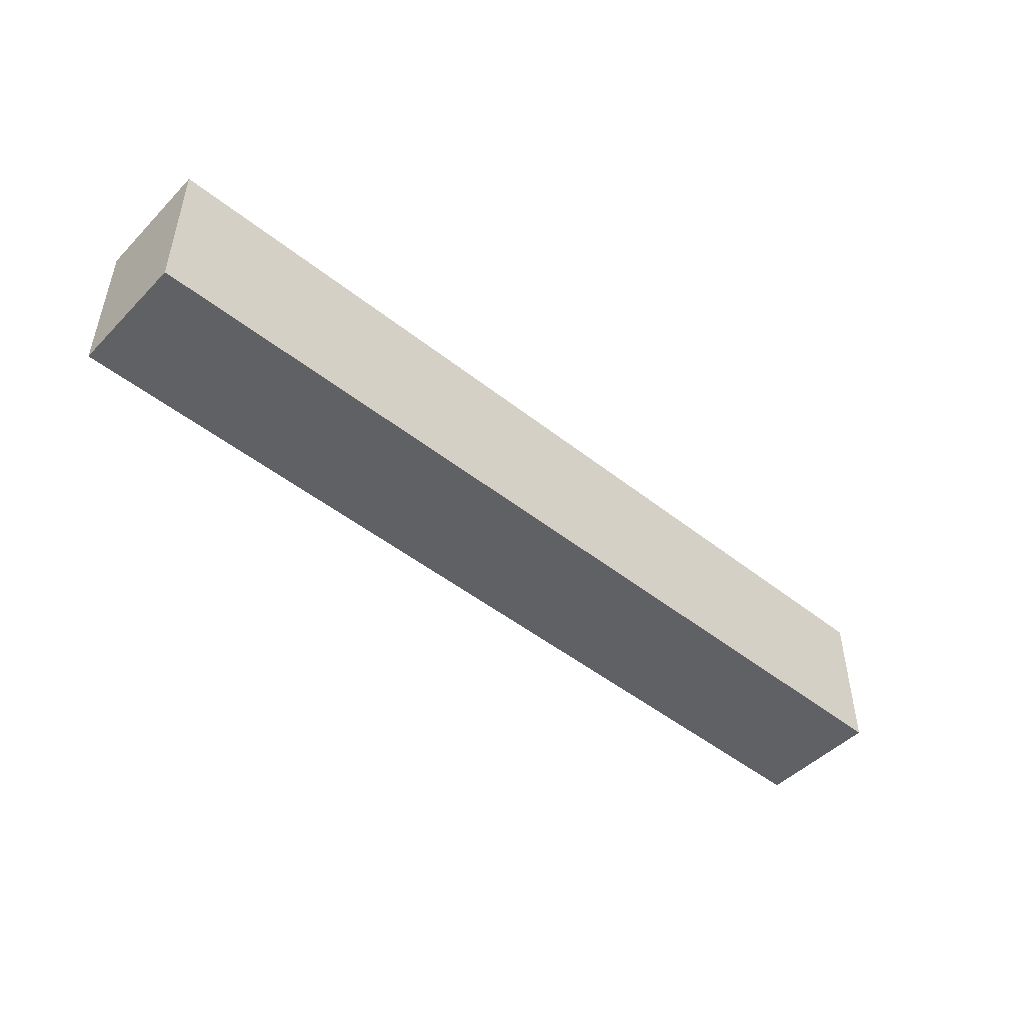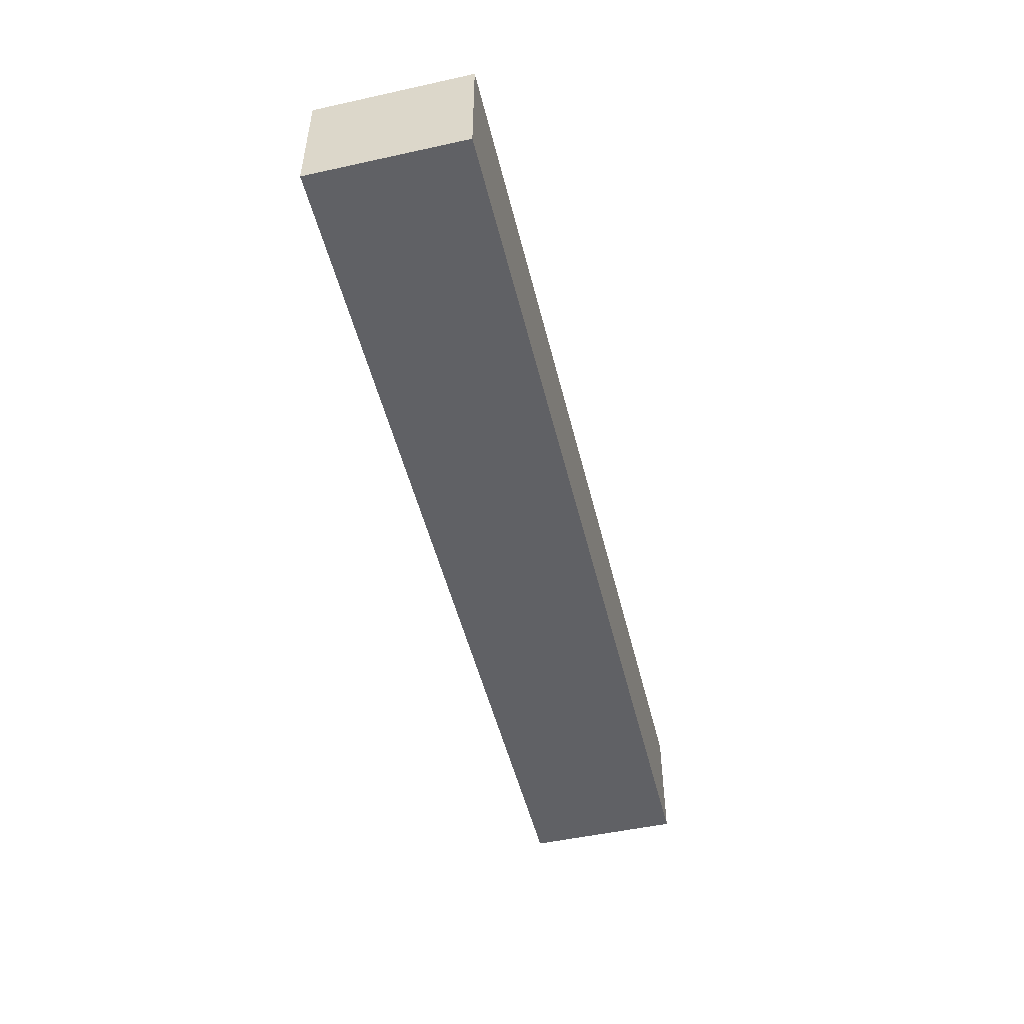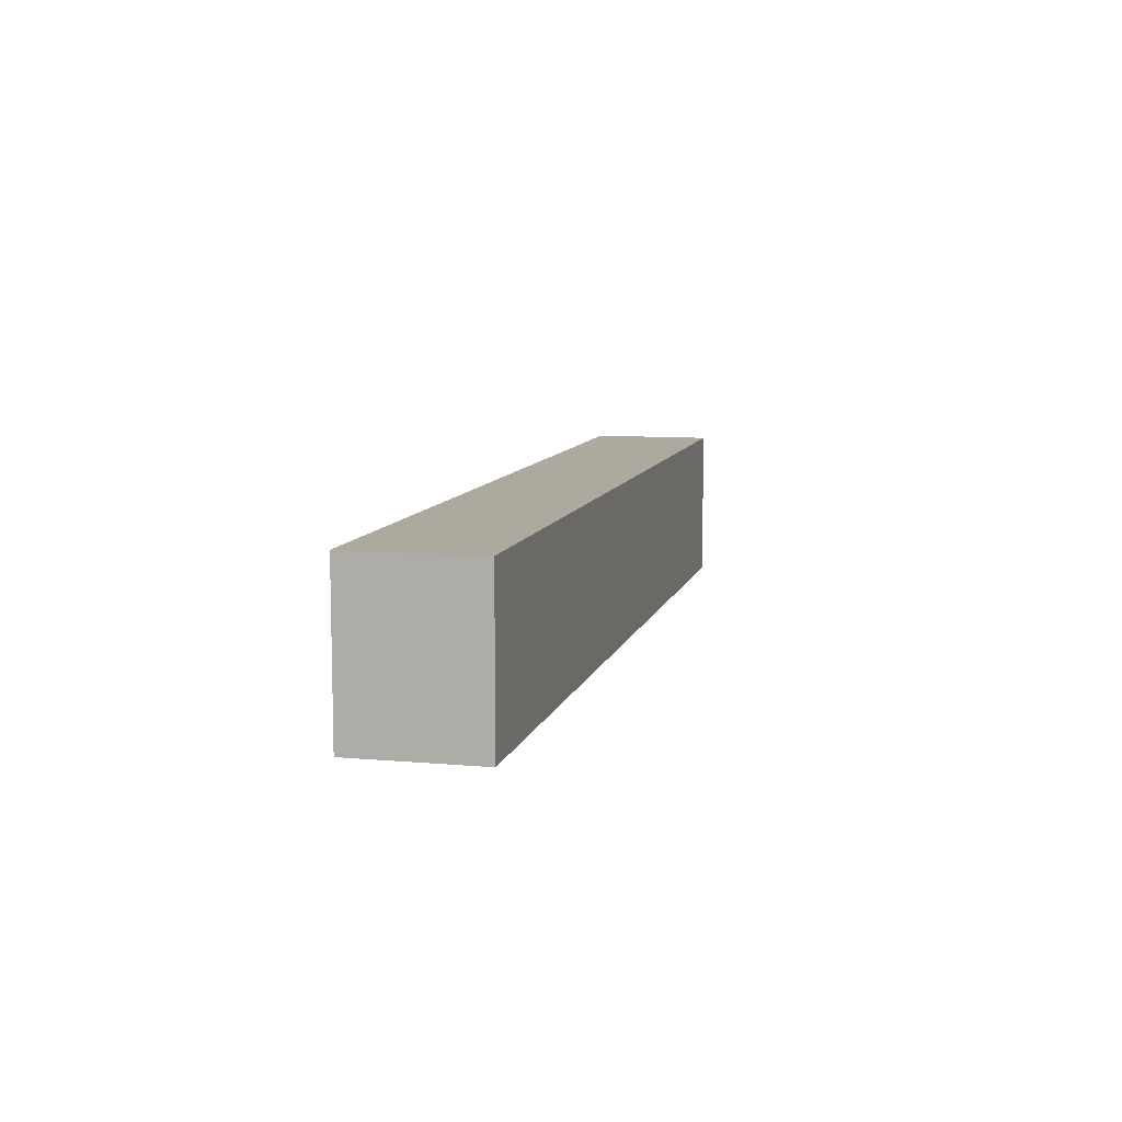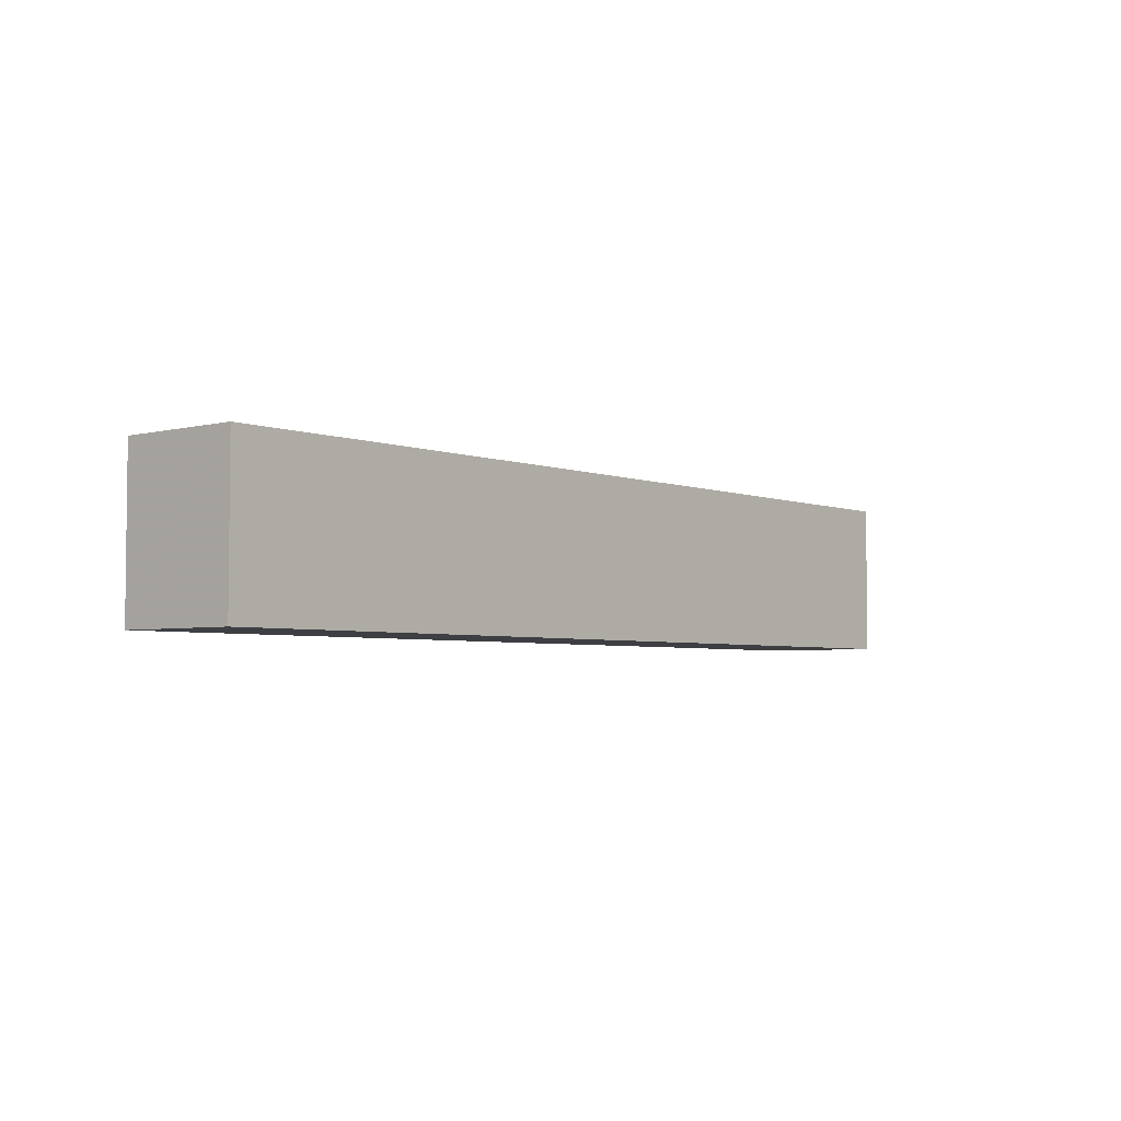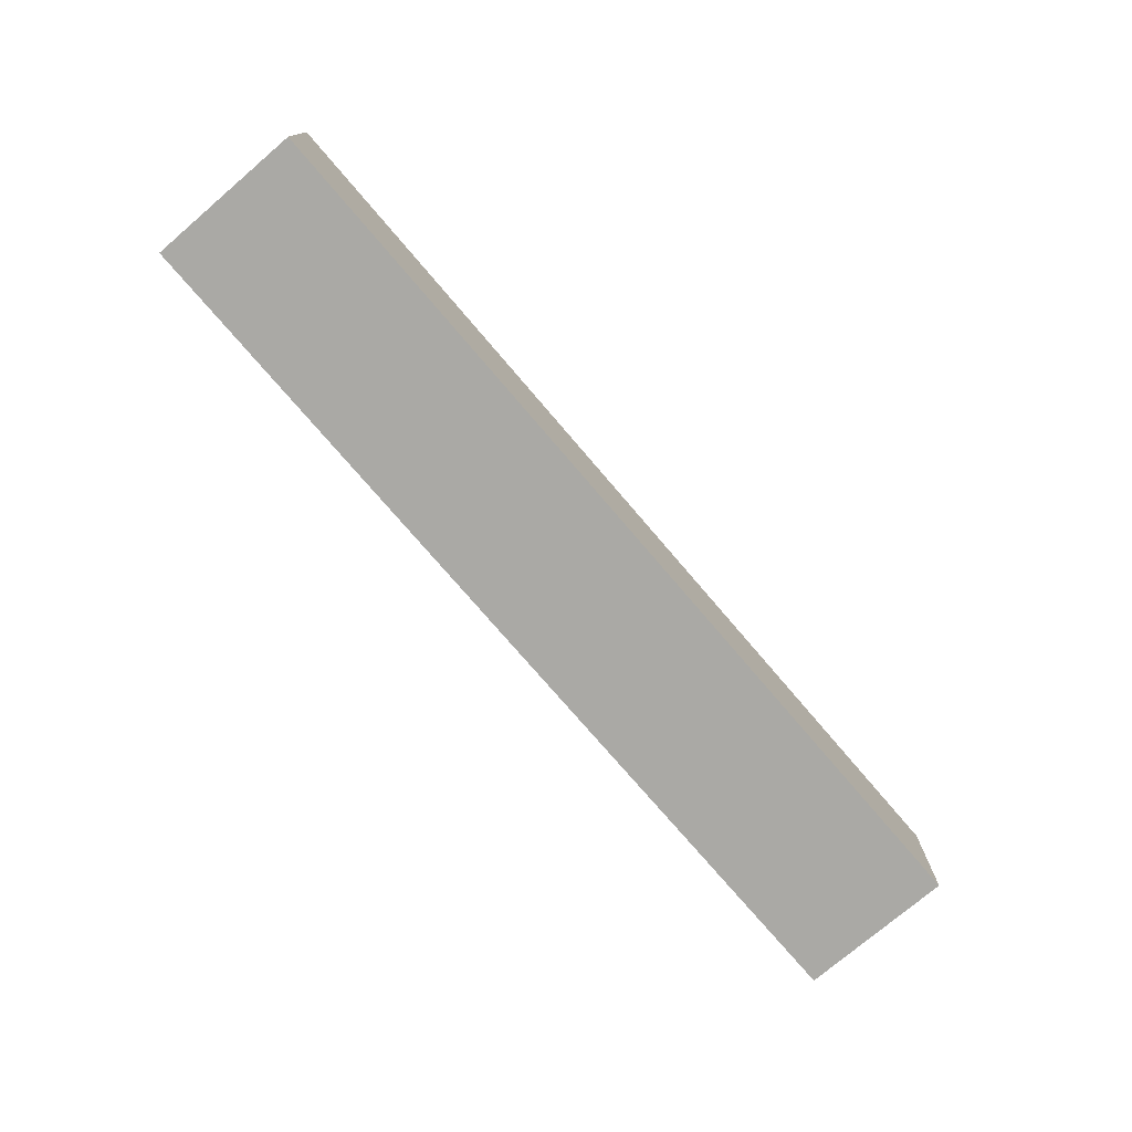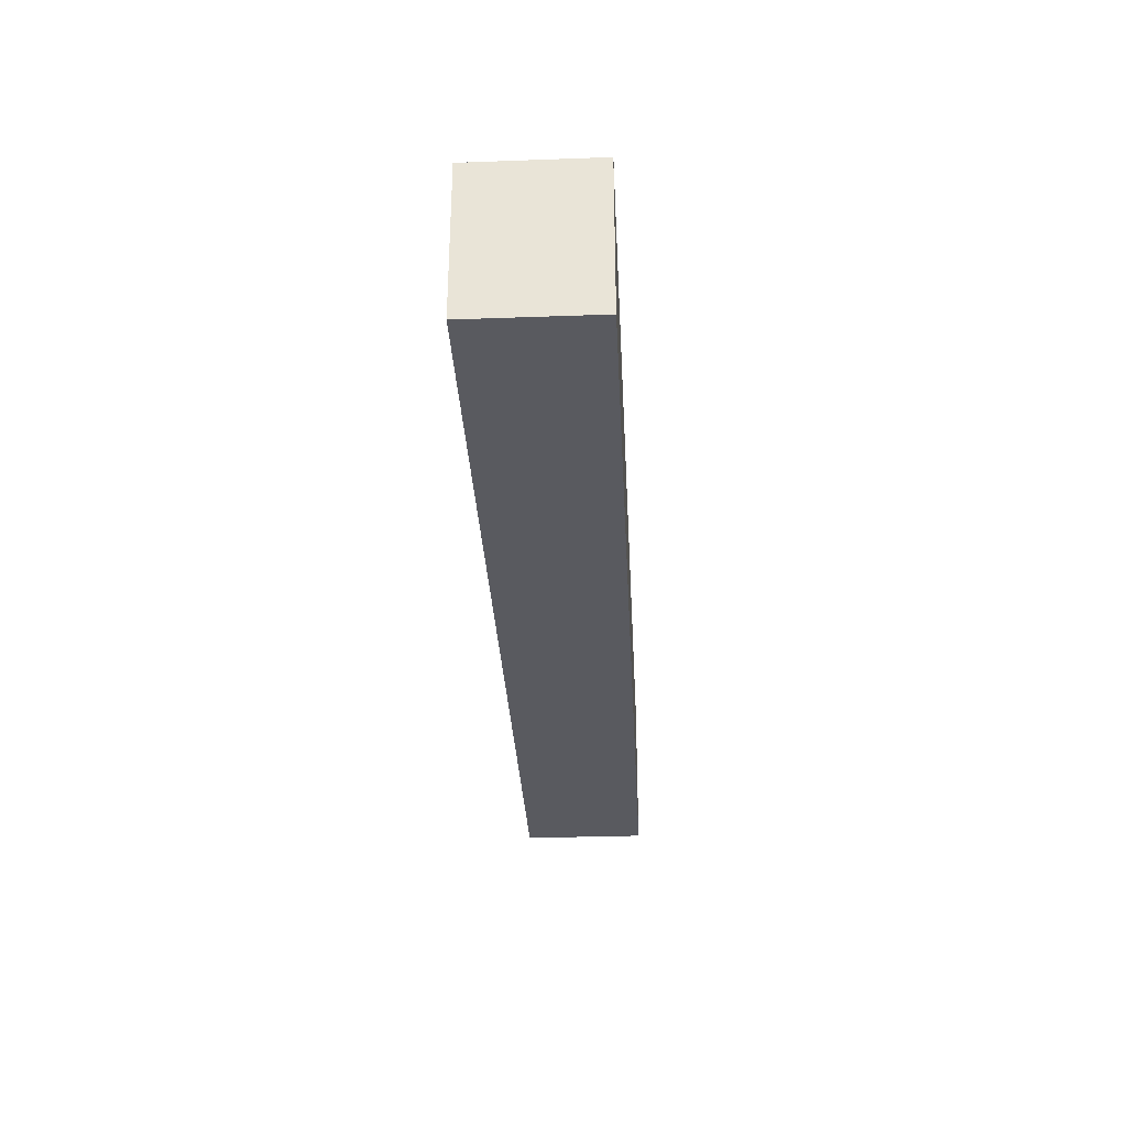
<metadata>
{"format":"obj","ext":"obj","renderer":"f3d","projection":"perspective","resolution":1024,"background":"white","views":[{"elev":-47.8,"azim":138.3,"up":"+Y"},{"elev":-50.0,"azim":103.6,"up":"+Z"},{"elev":9.0,"azim":-76.6,"up":"+Y"},{"elev":-4.0,"azim":129.7,"up":"+Y"},{"elev":-75.4,"azim":-49.5,"up":"+Z"},{"elev":-31.9,"azim":92.9,"up":"+Y"}]}
</metadata>
<code>
v -1050 475 80
v -1350 475 80
v -1350 475 120
v -1050 475 120
v -1050 525 80
v -1050 525 120
v -1350 525 80
v -1350 525 120
f 3 2 1
f 4 3 1
f 4 1 5
f 6 4 5
f 6 5 7
f 8 6 7
f 8 7 2
f 3 8 2
f 1 2 5
f 2 7 5
f 6 3 4
f 6 8 3

</code>
